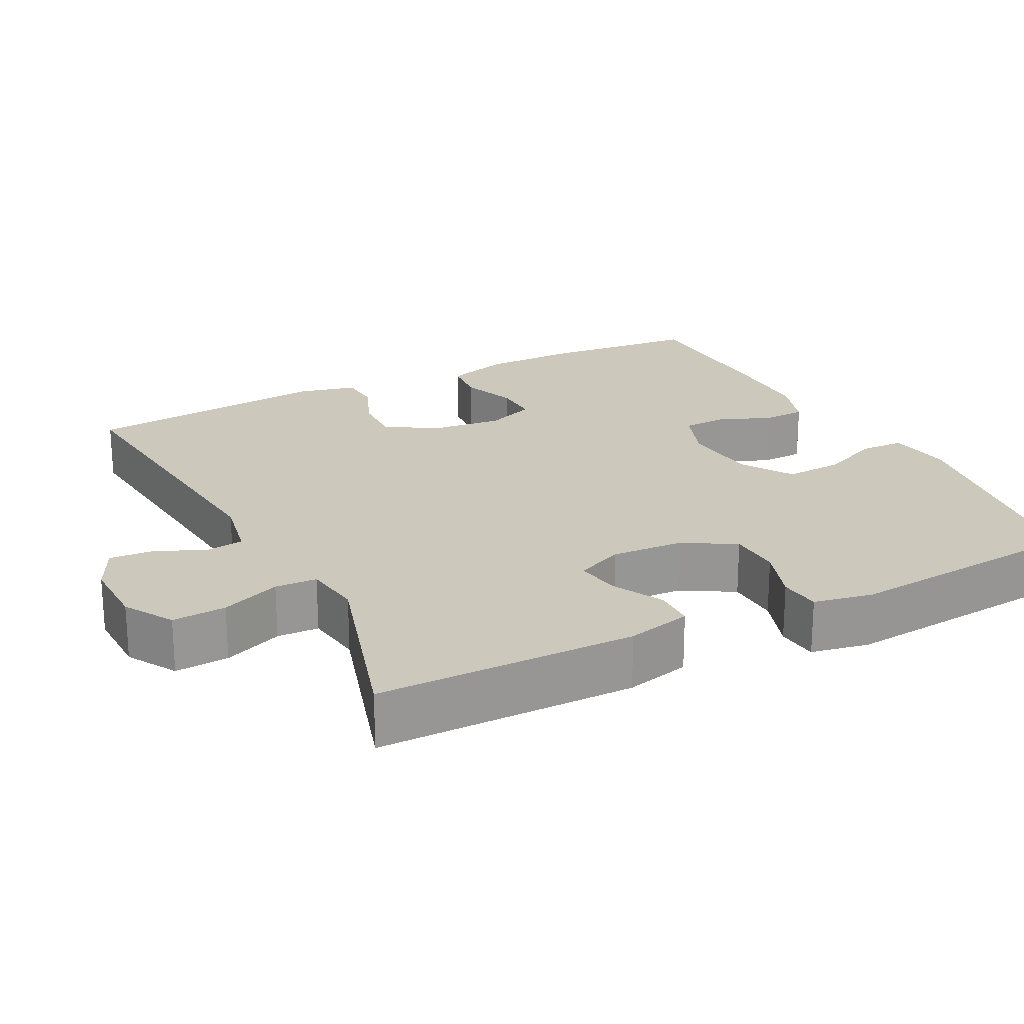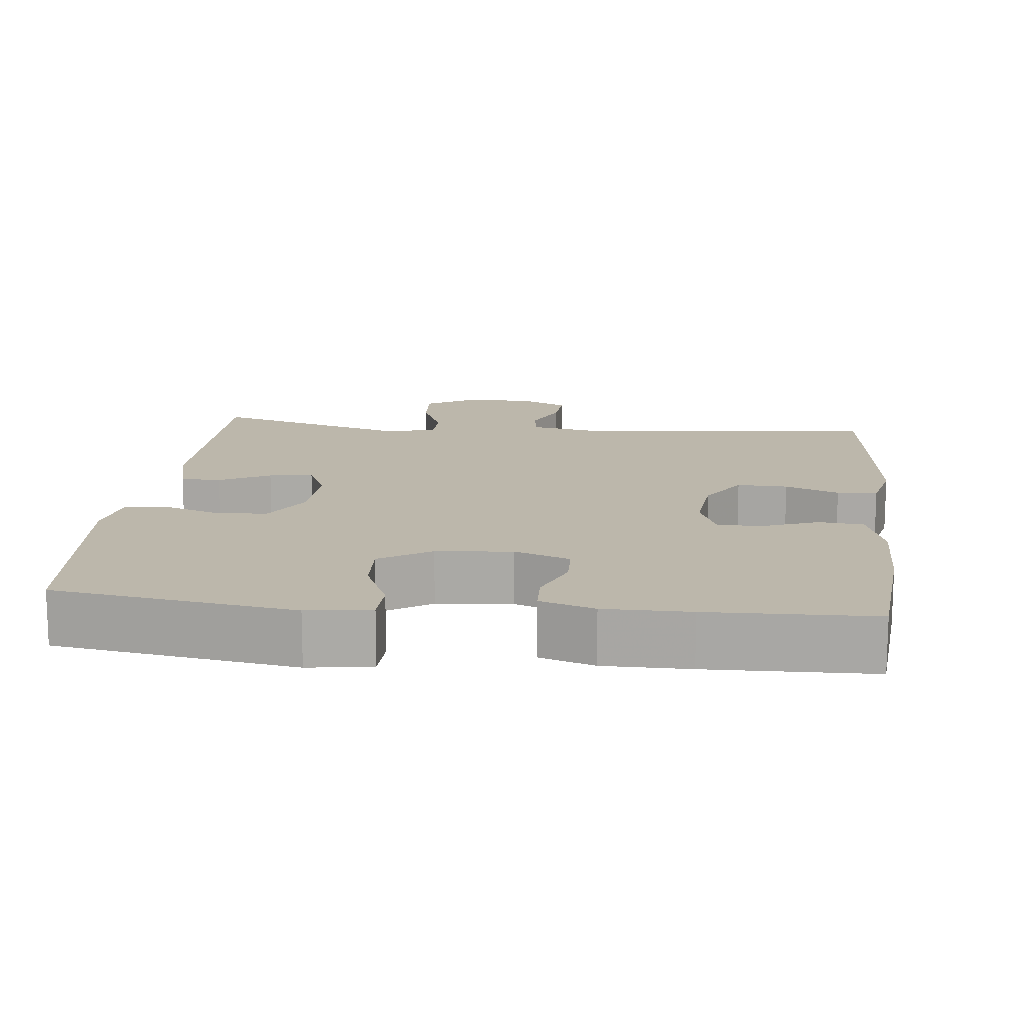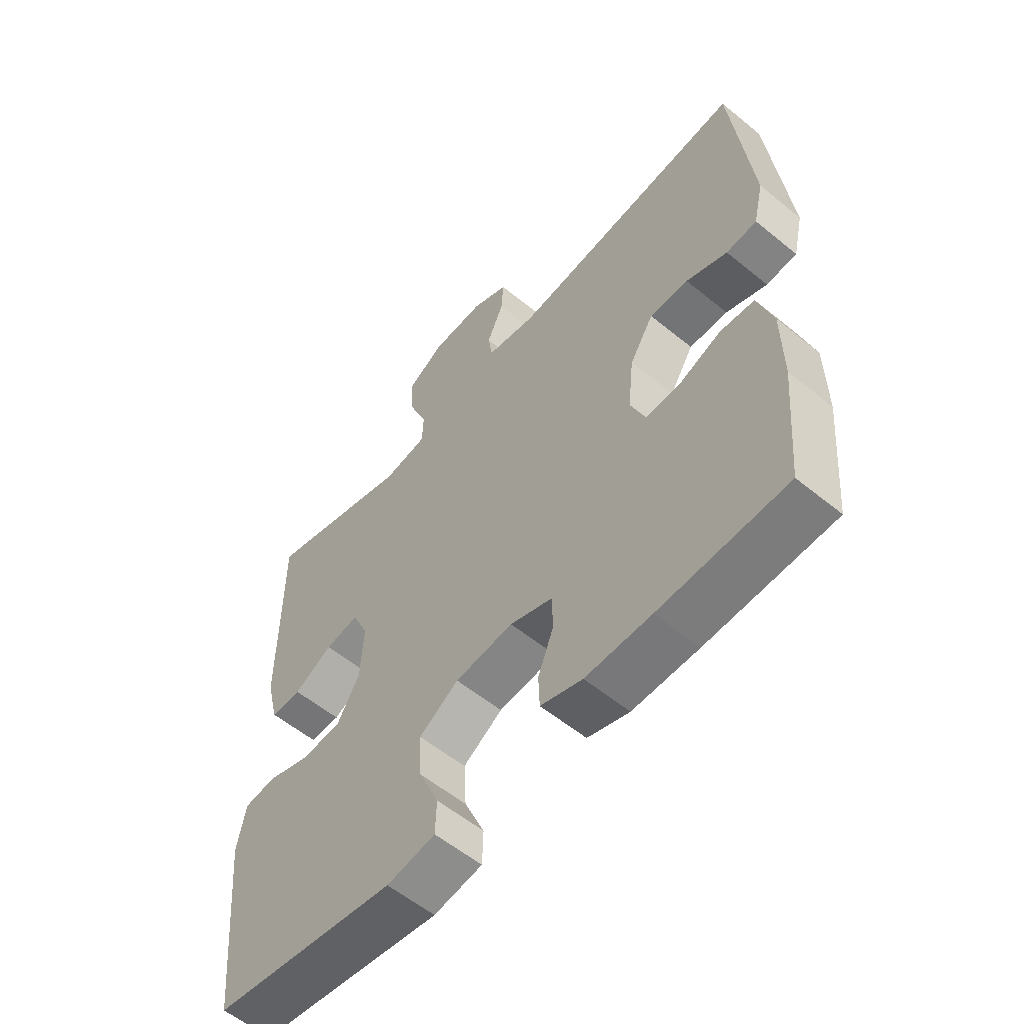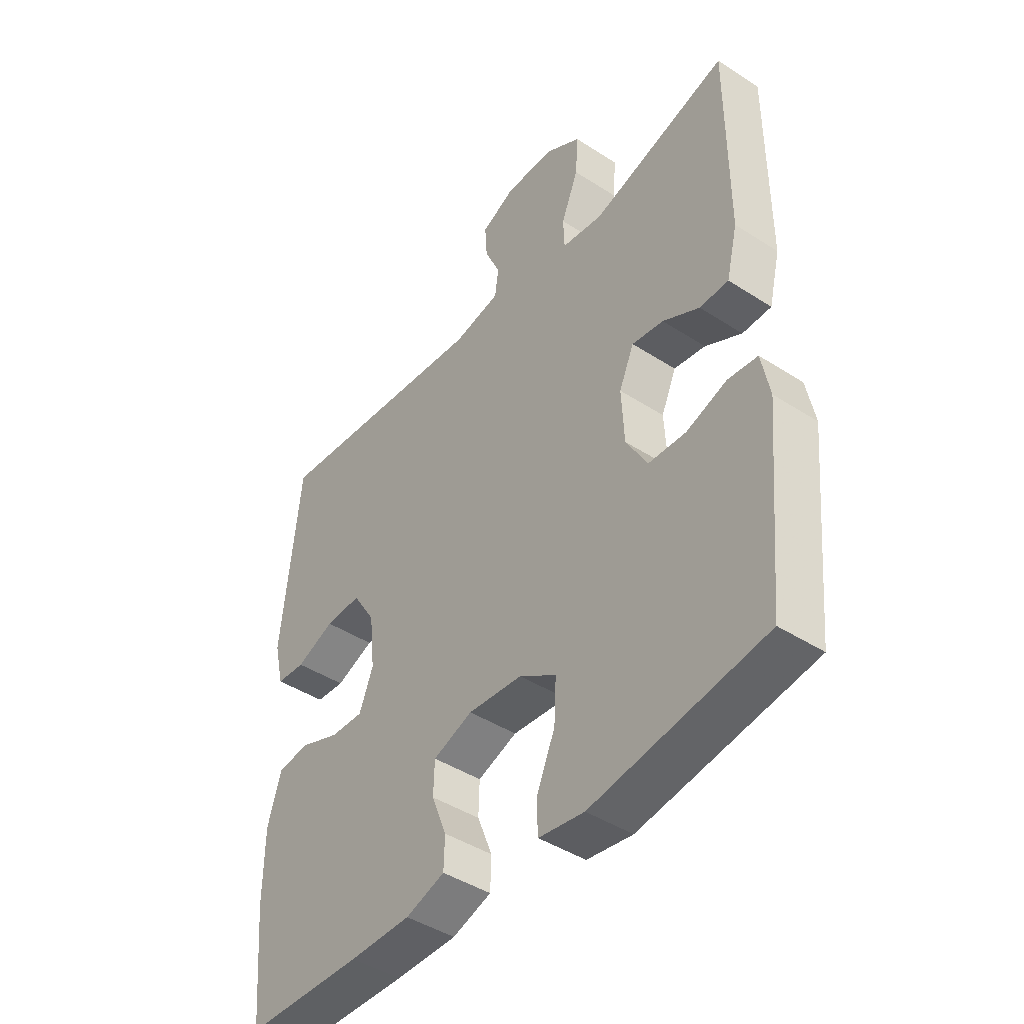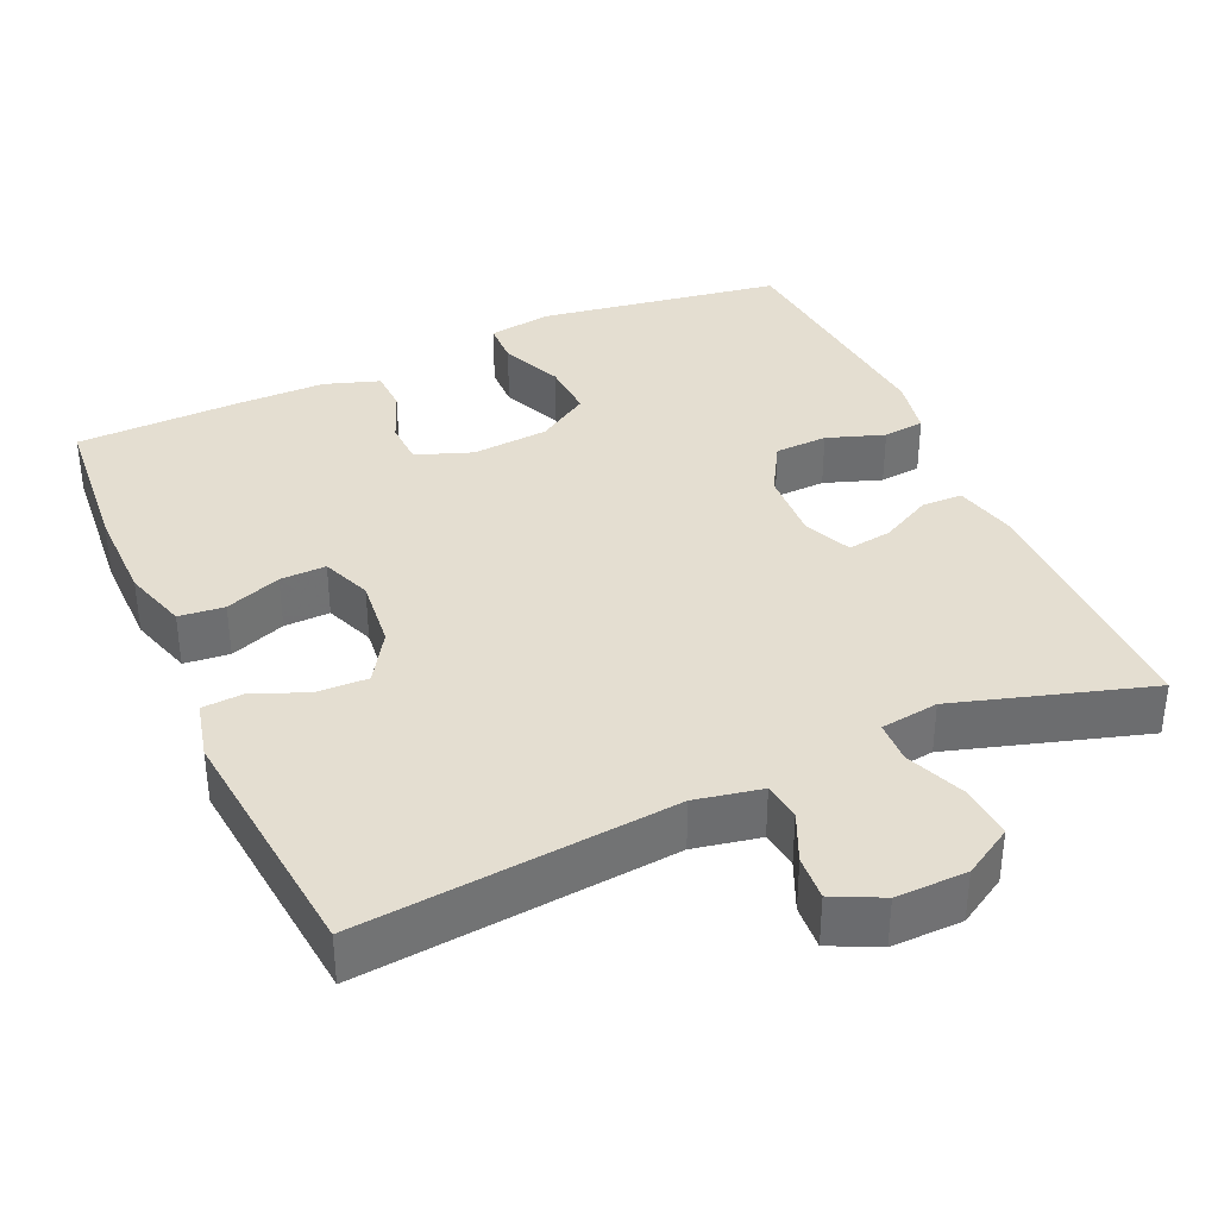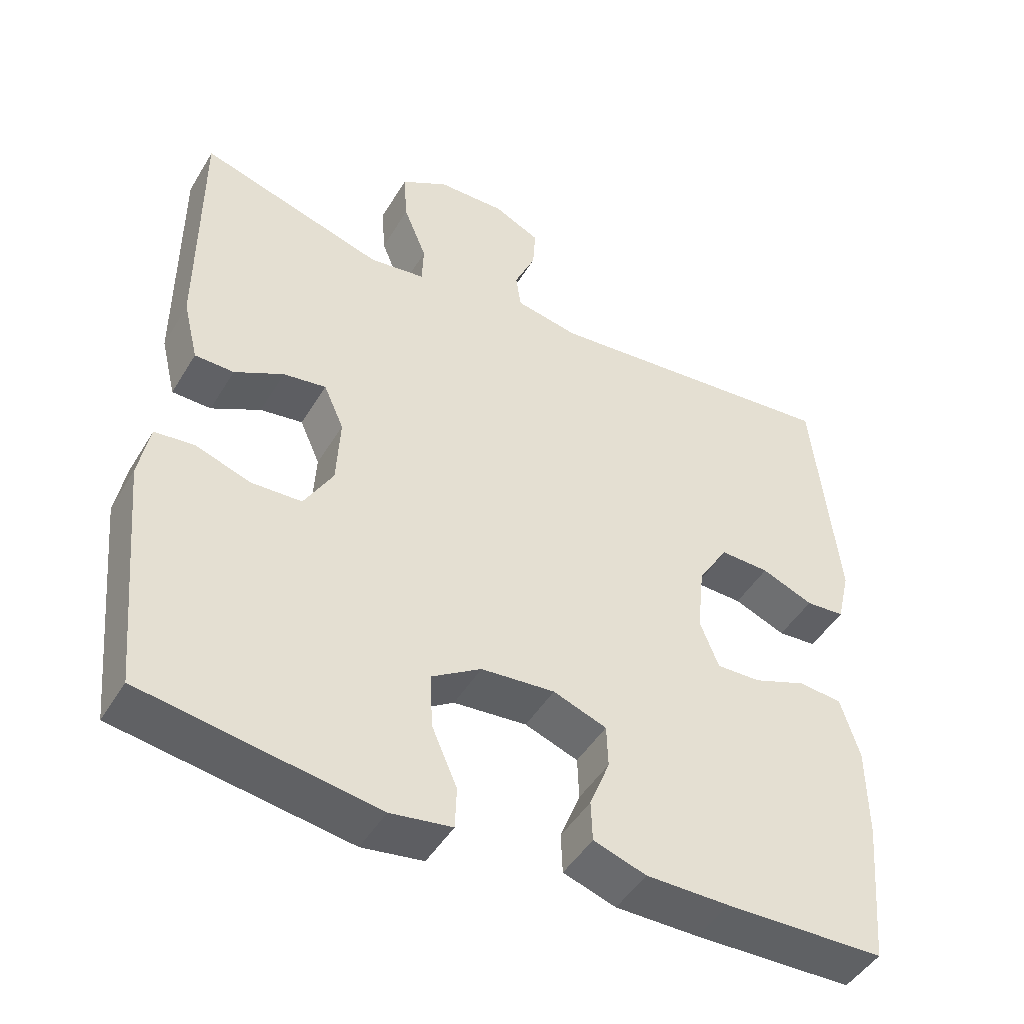
<metadata>
{"format":"obj","ext":"obj","renderer":"f3d","projection":"perspective","resolution":1024,"background":"white","views":[{"elev":22.1,"azim":63.0,"up":"+Y"},{"elev":14.5,"azim":-173.8,"up":"+Y"},{"elev":-57.5,"azim":-130.3,"up":"+Z"},{"elev":-43.7,"azim":52.7,"up":"+Z"},{"elev":36.5,"azim":-24.0,"up":"+Y"},{"elev":-46.8,"azim":150.4,"up":"+Z"}]}
</metadata>
<code>
v -0.5 0.07 0.5
v -0.084 0.07 0.459
v 0.004 0.07 0.476
v 0.011 0.07 0.526
v -0.018 0.07 0.592
v -0.022 0.07 0.651
v 0.042 0.07 0.682
v 0.136 0.07 0.68
v 0.201 0.07 0.641
v 0.196 0.07 0.569
v 0.164 0.07 0.49
v 0.166 0.07 0.434
v 0.243 0.07 0.423
v 0.5 0.07 0.5
v 0.5 0.07 0.156
v 0.479 0.07 0.07
v 0.425 0.07 0.069
v 0.357 0.07 0.105
v 0.298 0.07 0.114
v 0.27 0.07 0.051
v 0.275 0.07 -0.045
v 0.315 0.07 -0.114
v 0.385 0.07 -0.117
v 0.461 0.07 -0.091
v 0.516 0.07 -0.097
v 0.531 0.07 -0.175
v 0.5 0.07 -0.5
v 0.178 0.07 -0.55
v 0.093 0.07 -0.537
v 0.091 0.07 -0.479
v 0.126 0.07 -0.398
v 0.13 0.07 -0.322
v 0.061 0.07 -0.278
v -0.041 0.07 -0.269
v -0.115 0.07 -0.296
v -0.117 0.07 -0.355
v -0.089 0.07 -0.426
v -0.091 0.07 -0.482
v -0.164 0.07 -0.506
v -0.279 0.07 -0.506
v -0.5 0.07 -0.5
v -0.518 0.07 -0.297
v -0.517 0.07 -0.169
v -0.491 0.07 -0.084
v -0.431 0.07 -0.078
v -0.357 0.07 -0.106
v -0.296 0.07 -0.108
v -0.27 0.07 -0.042
v -0.28 0.07 0.053
v -0.322 0.07 0.12
v -0.39 0.07 0.118
v -0.462 0.07 0.089
v -0.516 0.07 0.093
v -0.534 0.07 0.17
v -0.5 0 0.5
v -0.084 0 0.459
v 0.004 0 0.476
v 0.011 0 0.526
v -0.018 0 0.592
v -0.022 0 0.651
v 0.042 0 0.682
v 0.136 0 0.68
v 0.201 0 0.641
v 0.196 0 0.569
v 0.164 0 0.49
v 0.166 0 0.434
v 0.243 0 0.423
v 0.5 0 0.5
v 0.5 0 0.156
v 0.479 0 0.07
v 0.425 0 0.069
v 0.357 0 0.105
v 0.298 0 0.114
v 0.27 0 0.051
v 0.275 0 -0.045
v 0.315 0 -0.114
v 0.385 0 -0.117
v 0.461 0 -0.091
v 0.516 0 -0.097
v 0.531 0 -0.175
v 0.5 0 -0.5
v 0.178 0 -0.55
v 0.093 0 -0.537
v 0.091 0 -0.479
v 0.126 0 -0.398
v 0.13 0 -0.322
v 0.061 0 -0.278
v -0.041 0 -0.269
v -0.115 0 -0.296
v -0.117 0 -0.355
v -0.089 0 -0.426
v -0.091 0 -0.482
v -0.164 0 -0.506
v -0.279 0 -0.506
v -0.5 0 -0.5
v -0.518 0 -0.297
v -0.517 0 -0.169
v -0.491 0 -0.084
v -0.431 0 -0.078
v -0.357 0 -0.106
v -0.296 0 -0.108
v -0.27 0 -0.042
v -0.28 0 0.053
v -0.322 0 0.12
v -0.39 0 0.118
v -0.462 0 0.089
v -0.516 0 0.093
v -0.534 0 0.17
f 54 1 2
f 53 54 2
f 52 53 2
f 51 52 2
f 50 51 2 3
f 49 50 3
f 48 49 3
f 47 48 3
f 44 45 46
f 43 44 46
f 42 43 46
f 41 42 46
f 40 41 46
f 39 40 46
f 38 39 46
f 37 38 46
f 36 37 46
f 35 36 46 47
f 34 35 47 3
f 29 30 31
f 28 29 31
f 27 28 31
f 26 27 31
f 25 26 31
f 24 25 31
f 23 24 31
f 22 23 31 32
f 21 22 32 33
f 16 17 18
f 15 16 18
f 14 15 18
f 13 14 18
f 12 13 18 19
f 9 10 11
f 8 9 11
f 7 8 11
f 6 7 11
f 5 6 11
f 4 5 11
f 4 11 12
f 3 4 12
f 34 3 12
f 33 34 12
f 21 33 12
f 20 21 12
f 12 19 20
f 56 55 108
f 56 108 107
f 56 107 106
f 56 106 105
f 57 56 105 104
f 57 104 103
f 57 103 102
f 57 102 101
f 100 99 98
f 100 98 97
f 100 97 96
f 100 96 95
f 100 95 94
f 100 94 93
f 100 93 92
f 100 92 91
f 100 91 90
f 101 100 90 89
f 57 101 89 88
f 85 84 83
f 85 83 82
f 85 82 81
f 85 81 80
f 85 80 79
f 85 79 78
f 85 78 77
f 86 85 77 76
f 87 86 76 75
f 72 71 70
f 72 70 69
f 72 69 68
f 72 68 67
f 73 72 67 66
f 65 64 63
f 65 63 62
f 65 62 61
f 65 61 60
f 65 60 59
f 65 59 58
f 66 65 58
f 66 58 57
f 66 57 88
f 66 88 87
f 66 87 75
f 66 75 74
f 74 73 66
f 1 55 56 2
f 2 56 57 3
f 3 57 58 4
f 4 58 59 5
f 5 59 60 6
f 6 60 61 7
f 7 61 62 8
f 8 62 63 9
f 9 63 64 10
f 10 64 65 11
f 11 65 66 12
f 12 66 67 13
f 13 67 68 14
f 14 68 69 15
f 15 69 70 16
f 16 70 71 17
f 17 71 72 18
f 18 72 73 19
f 19 73 74 20
f 20 74 75 21
f 21 75 76 22
f 22 76 77 23
f 23 77 78 24
f 24 78 79 25
f 25 79 80 26
f 26 80 81 27
f 27 81 82 28
f 28 82 83 29
f 29 83 84 30
f 30 84 85 31
f 31 85 86 32
f 32 86 87 33
f 33 87 88 34
f 34 88 89 35
f 35 89 90 36
f 36 90 91 37
f 37 91 92 38
f 38 92 93 39
f 39 93 94 40
f 40 94 95 41
f 41 95 96 42
f 42 96 97 43
f 43 97 98 44
f 44 98 99 45
f 45 99 100 46
f 46 100 101 47
f 47 101 102 48
f 48 102 103 49
f 49 103 104 50
f 50 104 105 51
f 51 105 106 52
f 52 106 107 53
f 53 107 108 54
f 54 108 55 1

</code>
